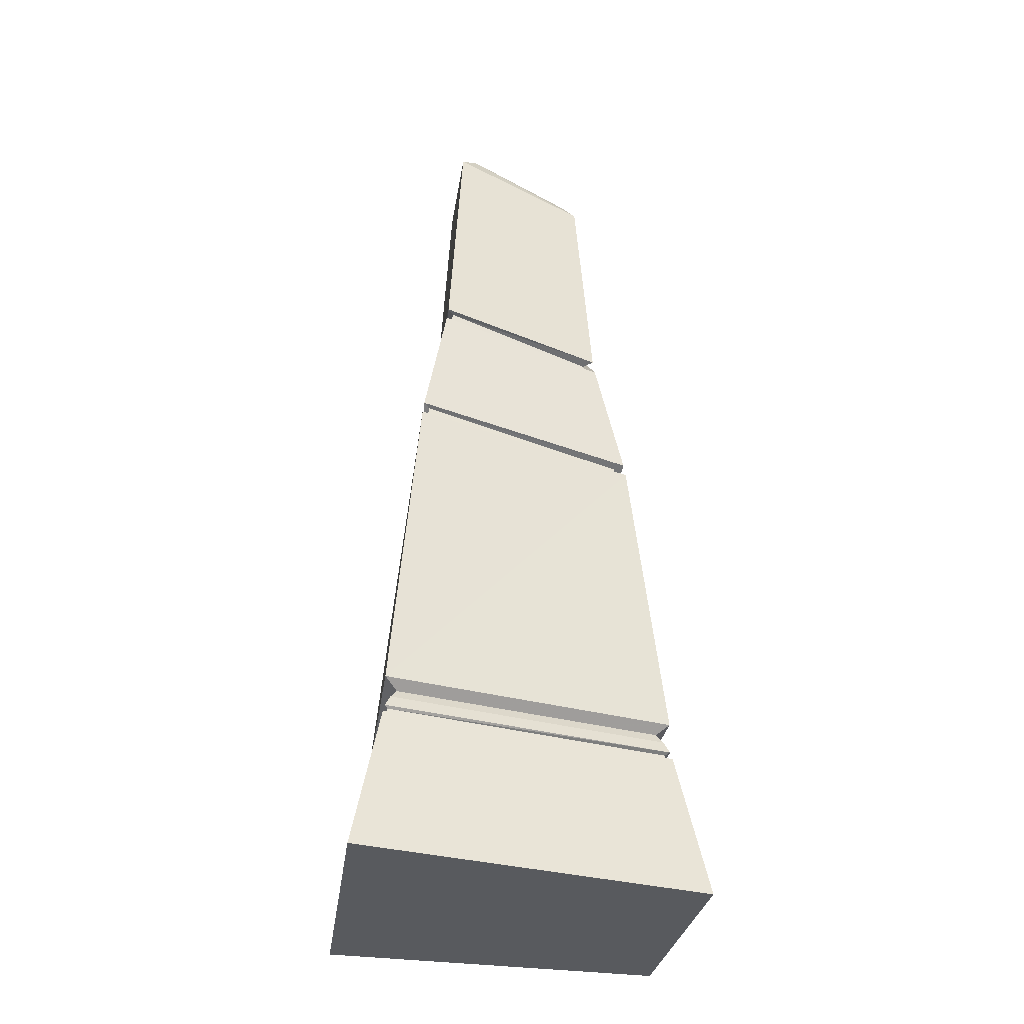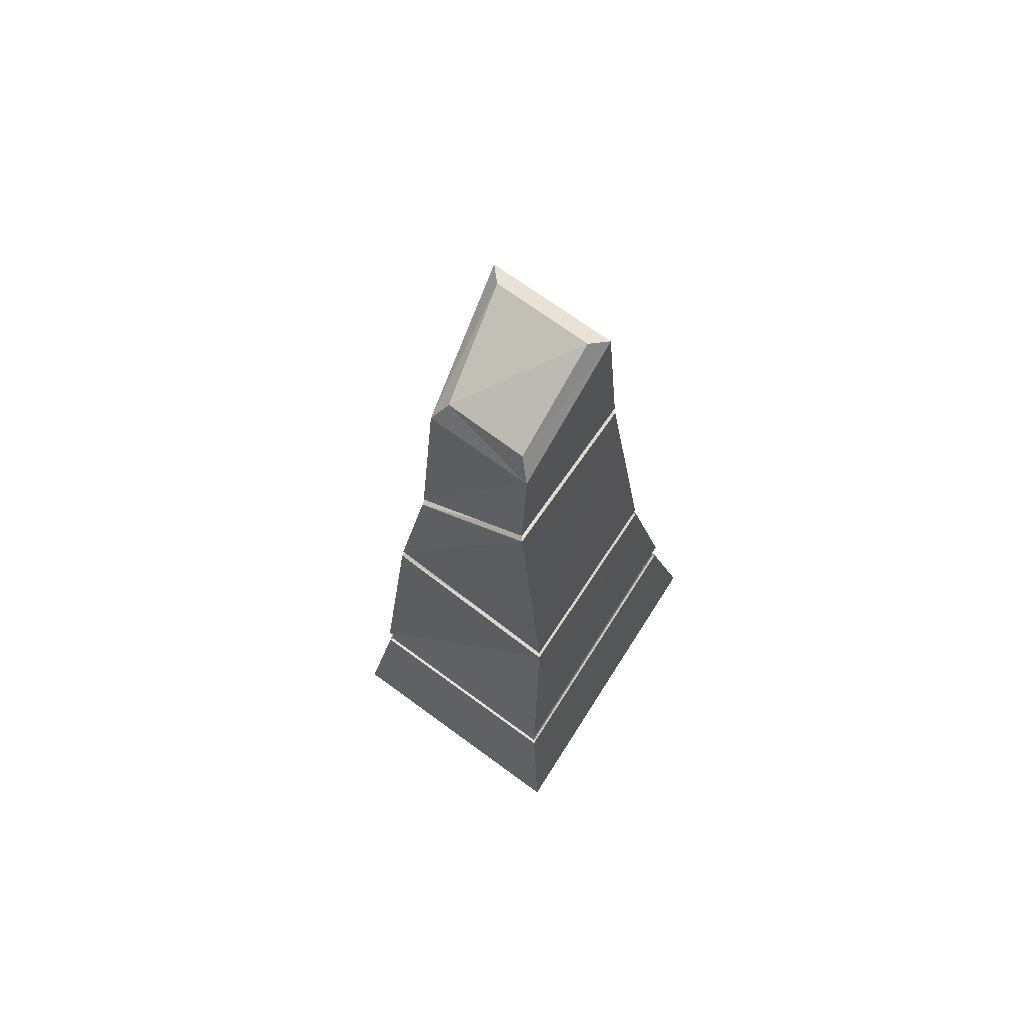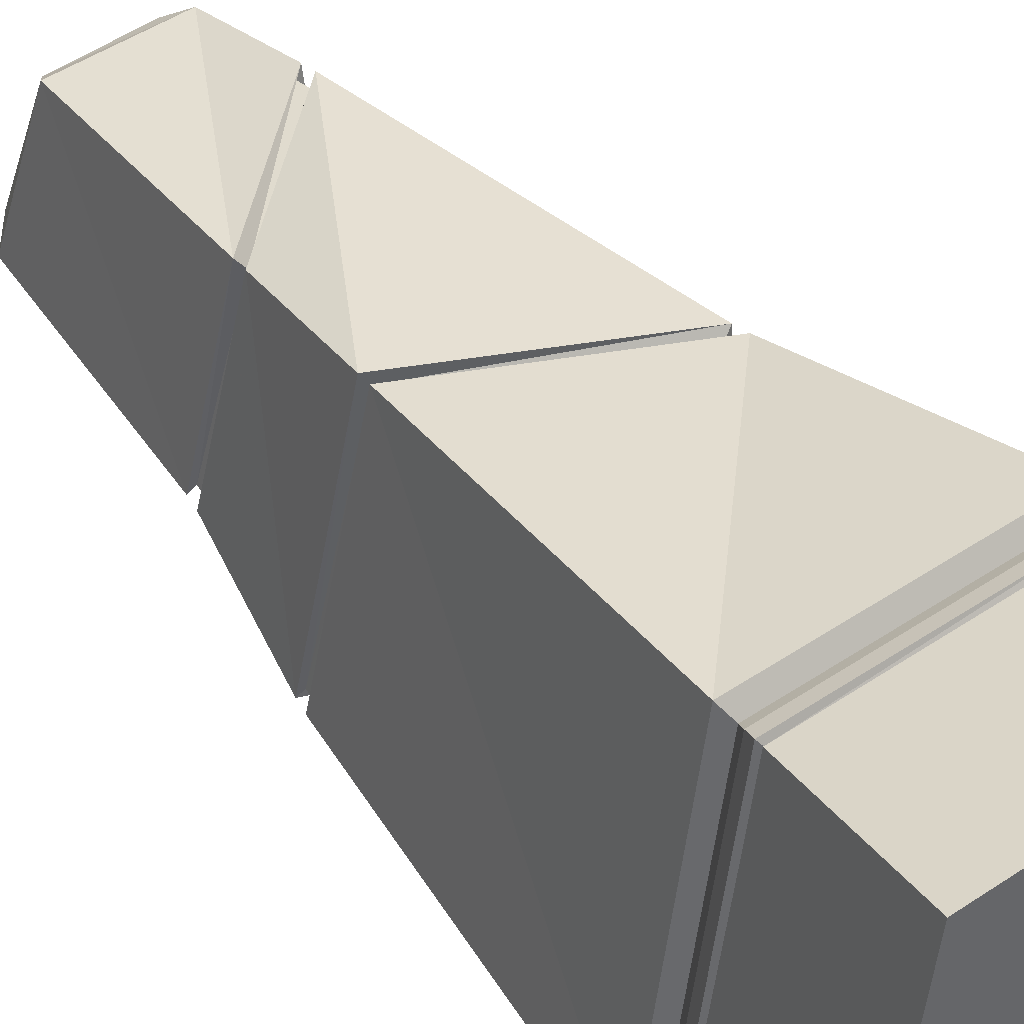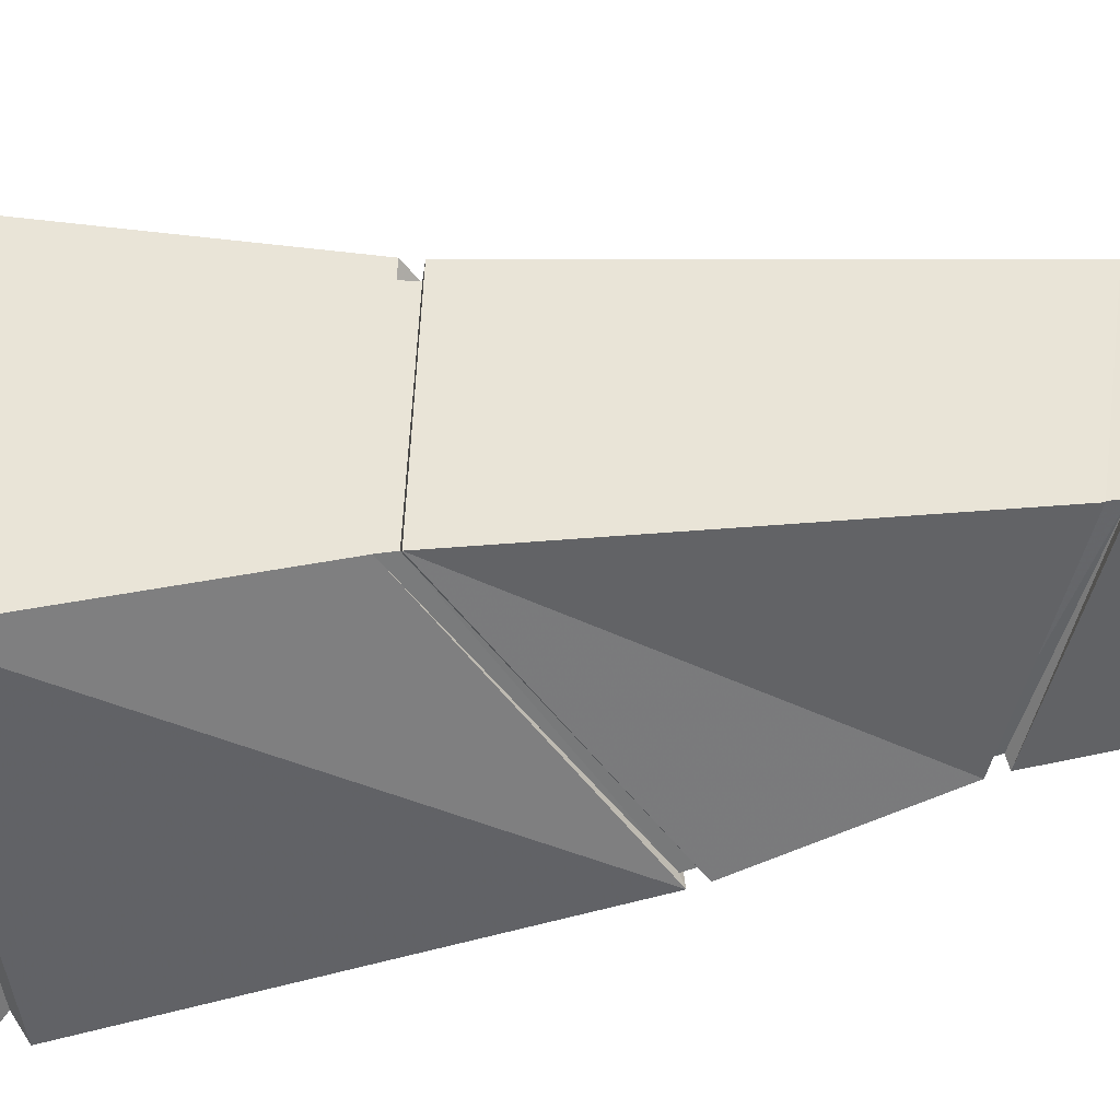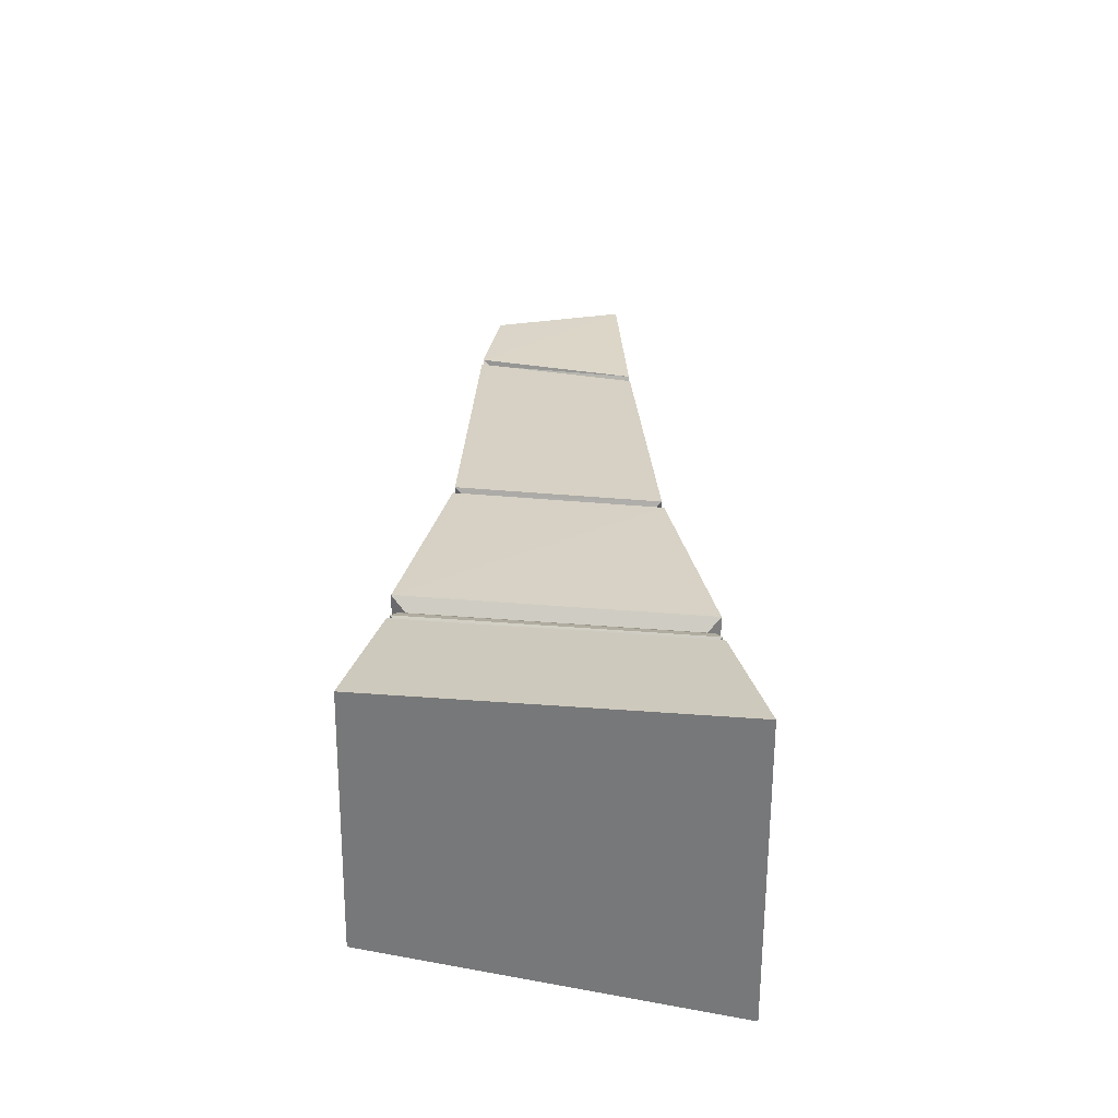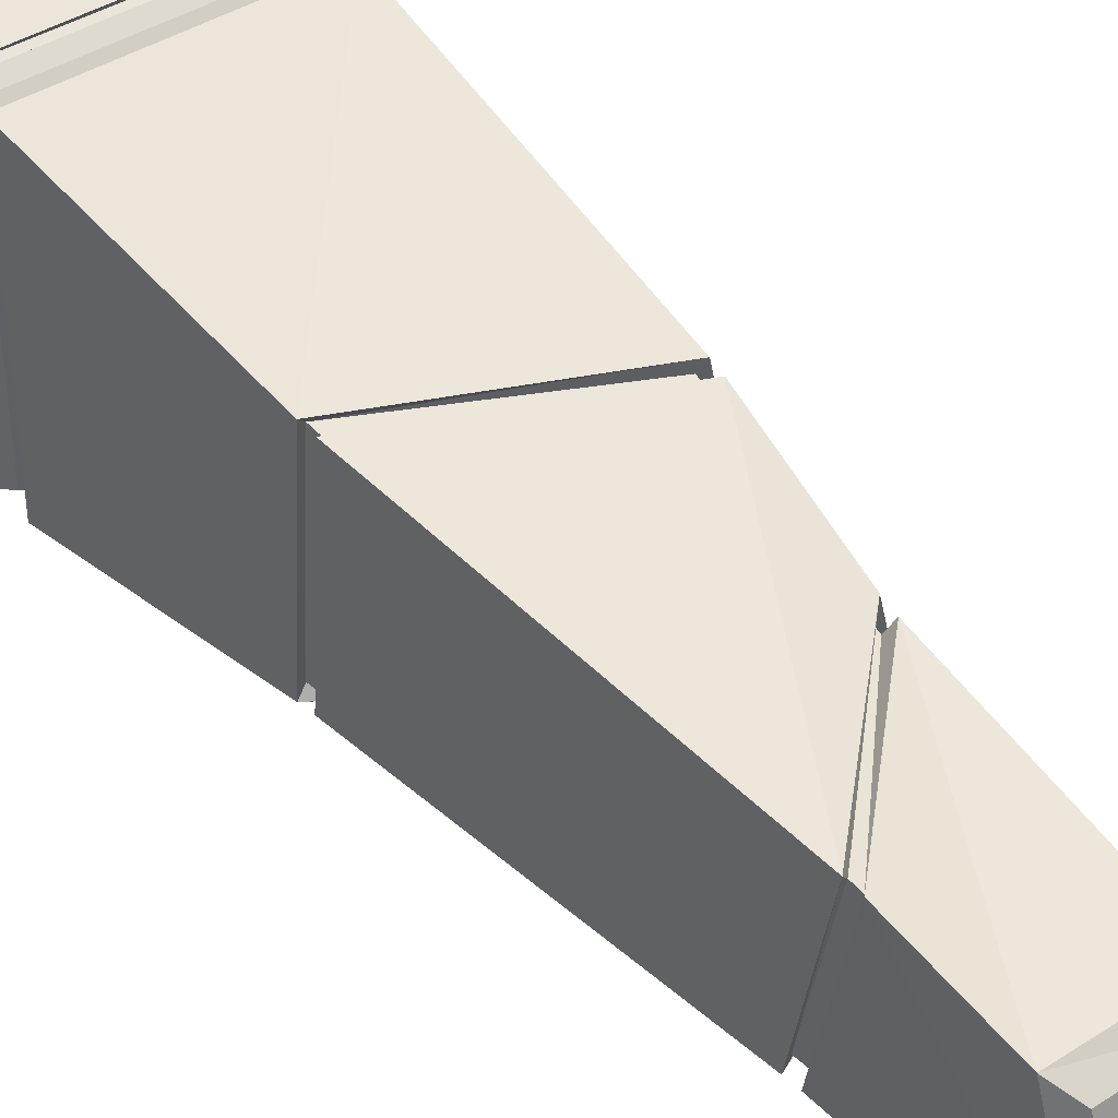
<metadata>
{"format":"obj","ext":"obj","renderer":"f3d","projection":"perspective","resolution":1024,"background":"white","views":[{"elev":-30.7,"azim":-104.2,"up":"+Y"},{"elev":73.1,"azim":31.2,"up":"+Y"},{"elev":41.8,"azim":-35.9,"up":"+Z"},{"elev":-43.0,"azim":98.9,"up":"+Z"},{"elev":-57.4,"azim":84.0,"up":"+Y"},{"elev":48.3,"azim":142.0,"up":"+Z"}]}
</metadata>
<code>
v -0.7196 -0 1.08
v 0.9891 -0 1.225
v -0.5699 1.037 0.8556
v 0.7833 1.037 0.9704
v -0.8272 1.037 -0.9704
v 0.8272 1.037 -0.7791
v -1.045 -0 -1.225
v 1.045 -0 -0.9838
v -0.5436 1.095 0.8162
v 0.7472 1.095 0.9257
v 0.7891 1.095 -0.7432
v -0.7891 1.095 -0.9257
v -0.5955 1.152 0.894
v 0.8185 1.152 1.014
v 0.8644 1.152 -0.8141
v -0.8644 1.152 -1.014
v -0.2138 5.638 0.3394
v -0.2867 5.512 0.4242
v 0.3044 5.646 0.3896
v 0.3878 5.512 0.4791
v 0.3192 5.915 -0.2867
v 0.4109 5.848 -0.3923
v -0.3177 5.849 -0.3622
v -0.4158 5.758 -0.4893
v 0.4326 4.762 0.5978
v 0.4257 4.847 0.5885
v -0.3587 4.01 0.5324
v -0.3509 4.103 0.5205
v -0.5187 4.182 -0.6099
v -0.5089 4.266 -0.5984
v 0.4796 4.626 -0.4548
v 0.4728 4.708 -0.4505
v -0.6693 3.322 -0.7847
v -0.6795 3.243 -0.7966
v 0.7164 2.523 -0.5742
v 0.7074 2.607 -0.5649
v 0.6674 2.555 0.7246
v 0.6587 2.639 0.7142
v -0.4695 3.09 0.7021
v -0.462 3.171 0.6907
v 0.3976 4.748 0.5455
v 0.3907 4.833 0.5362
v -0.3031 4.088 0.4608
v -0.3109 3.995 0.4727
v 0.434 4.614 -0.4061
v 0.4272 4.695 -0.4018
v -0.4717 4.252 -0.5571
v -0.4816 4.169 -0.5685
v -0.6359 3.305 -0.744
v -0.6461 3.226 -0.7559
v -0.43 3.073 0.6421
v -0.4225 3.154 0.6307
v 0.6581 2.591 -0.5171
v 0.6672 2.506 -0.5264
v 0.6156 2.622 0.6613
v 0.6243 2.538 0.6717
v 0.8145 0.962 1.009
v -0.5926 0.962 0.8897
v -0.8602 0.962 -1.009
v 0.8602 0.962 -0.8101
v 0.8253 0.9156 1.022
v -0.6004 0.9156 0.9015
v -0.8716 0.9156 -1.022
v 0.8716 0.9156 -0.8208
v 0.8051 0.8991 0.9951
v -0.5773 0.9004 0.8704
v 0.7956 0.9455 0.9832
v -0.5703 0.9468 0.8599
v -0.852 0.9006 -1
v -0.8419 0.947 -0.9886
v 0.8377 0.9457 -0.7856
v 0.8478 0.8994 -0.7951
f 1 2 61 62
f 63 64 8 7
f 7 8 2 1
f 2 8 64 61
f 7 1 62 63
f 3 4 10 9
f 4 6 11 10
f 6 5 12 11
f 5 3 9 12
f 9 10 14 13
f 10 11 15 14
f 11 12 16 15
f 12 9 13 16
f 17 18 20 19
f 18 17 23 24
f 19 20 22 21
f 21 22 24 23
f 17 19 21 23
f 41 42 43 44
f 42 41 45 46
f 44 43 47 48
f 48 47 46 45
f 49 50 51 52
f 50 49 53 54
f 54 53 55 56
f 56 55 52 51
f 13 14 37 39
f 14 15 35 37
f 15 16 34 35
f 16 13 39 34
f 36 33 29 31
f 38 36 31 25
f 40 38 25 27
f 33 40 27 29
f 28 26 20 18
f 30 28 18 24
f 32 30 24 22
f 26 32 22 20
f 26 28 43 42
f 27 25 41 44
f 25 31 45 41
f 32 26 42 46
f 28 30 47 43
f 29 27 44 48
f 30 32 46 47
f 31 29 48 45
f 34 39 51 50
f 40 33 49 52
f 33 36 53 49
f 35 34 50 54
f 36 38 55 53
f 37 35 54 56
f 38 40 52 55
f 39 37 56 51
f 58 57 4 3
f 59 58 3 5
f 5 6 60 59
f 57 60 6 4
f 66 65 67 68
f 69 66 68 70
f 70 71 72 69
f 65 72 71 67
f 62 61 65 66
f 57 58 68 67
f 63 62 66 69
f 58 59 70 68
f 59 60 71 70
f 64 63 69 72
f 61 64 72 65
f 60 57 67 71

</code>
